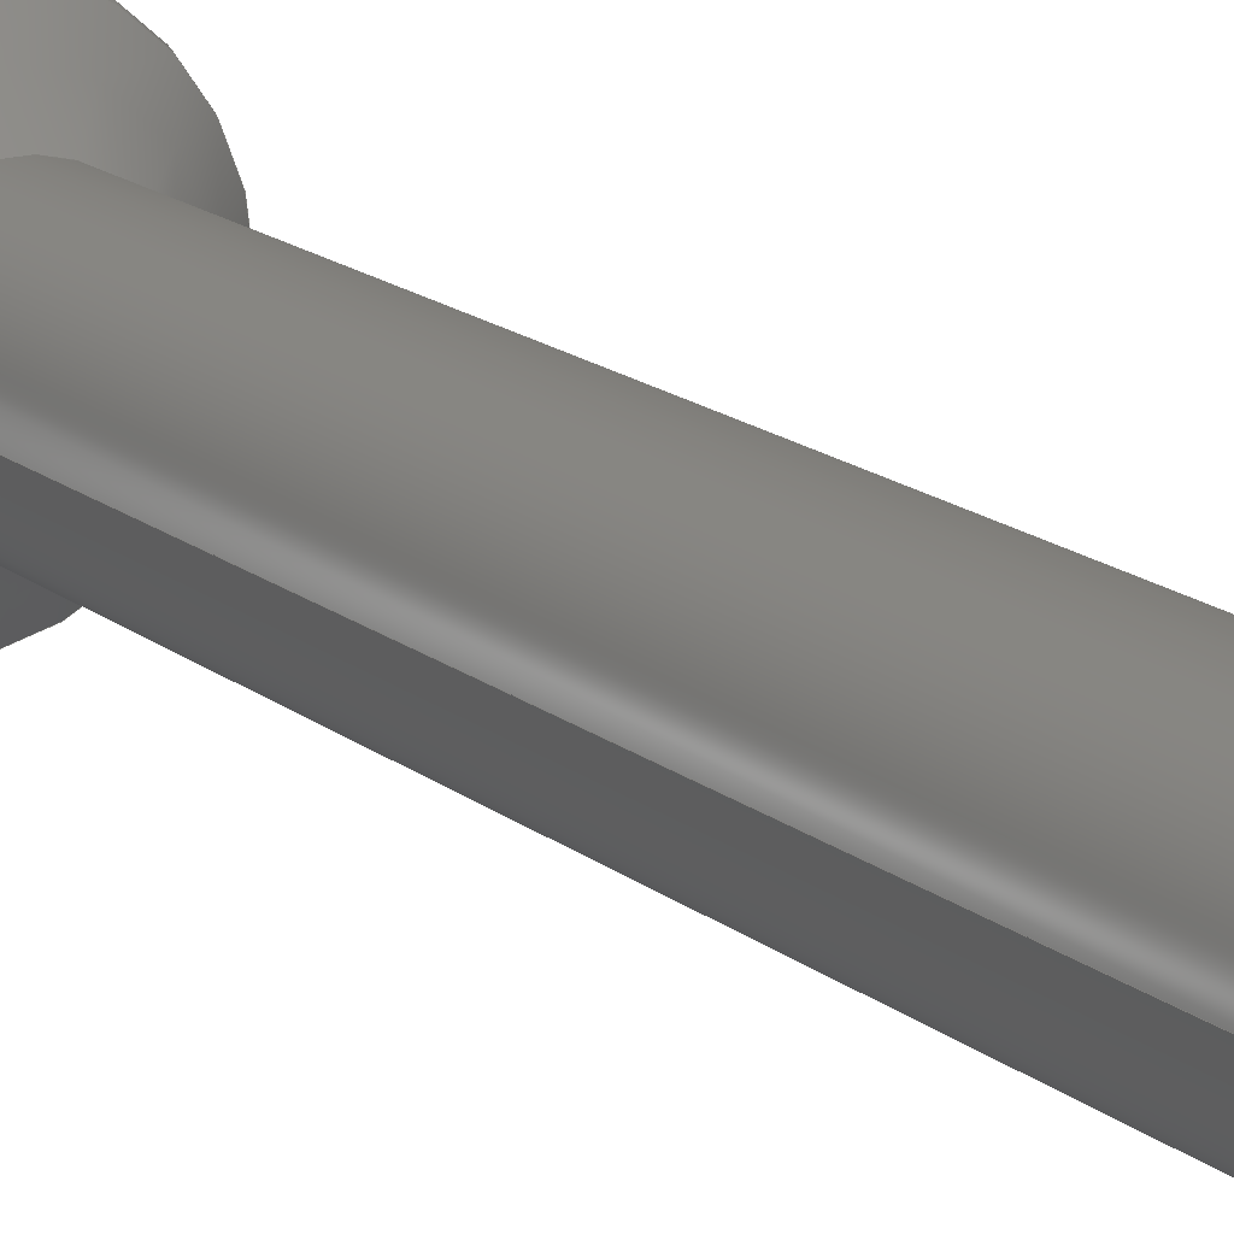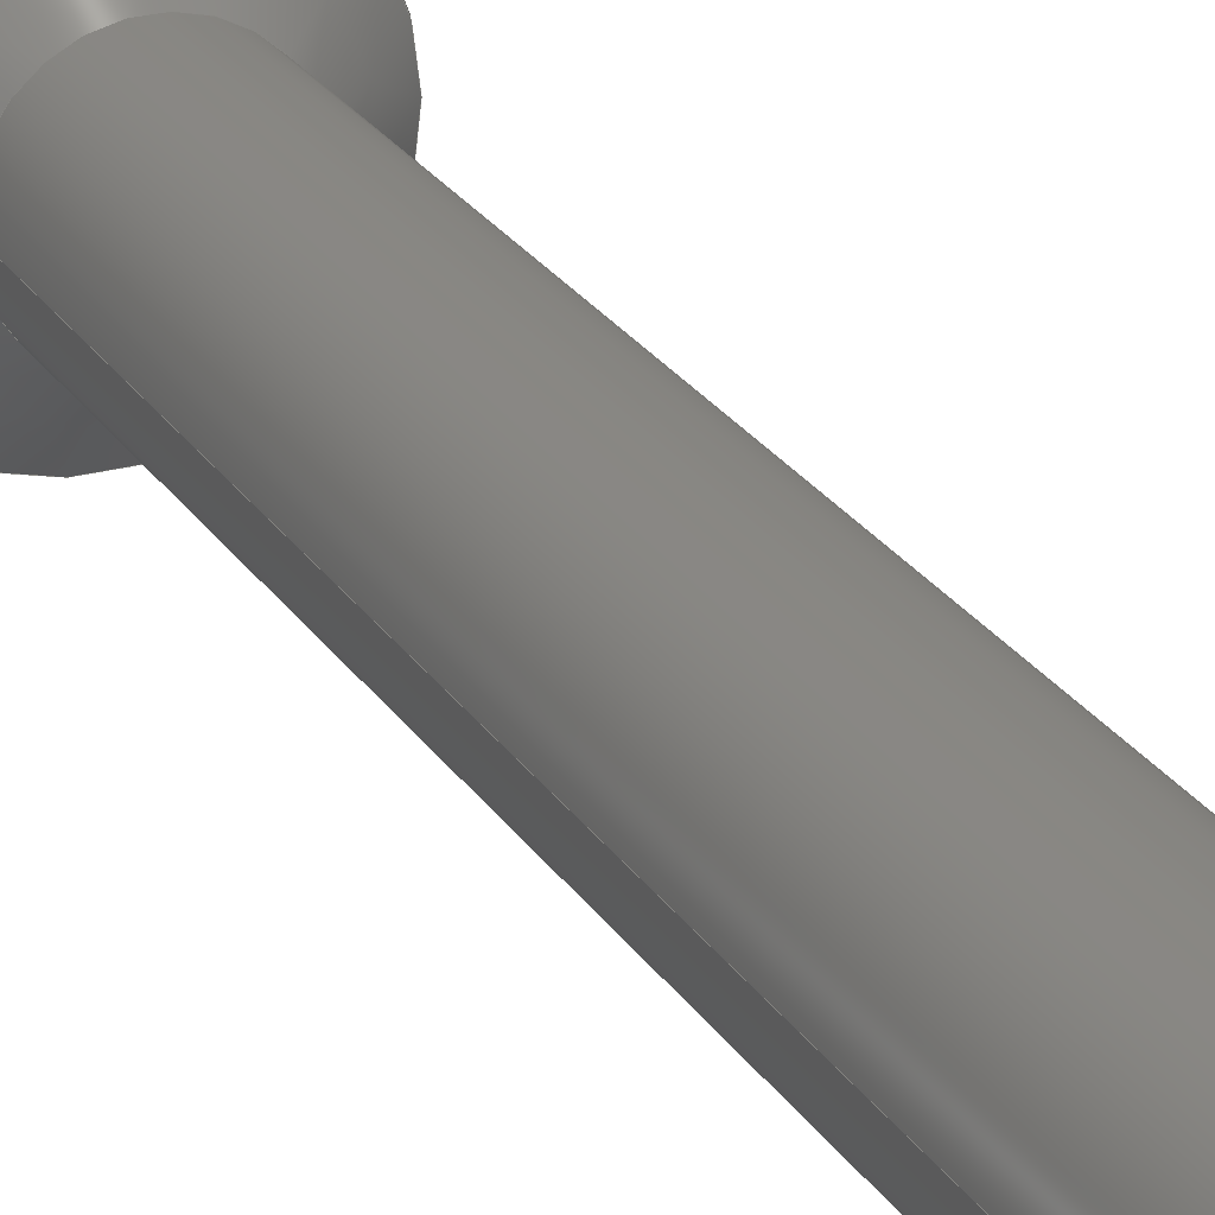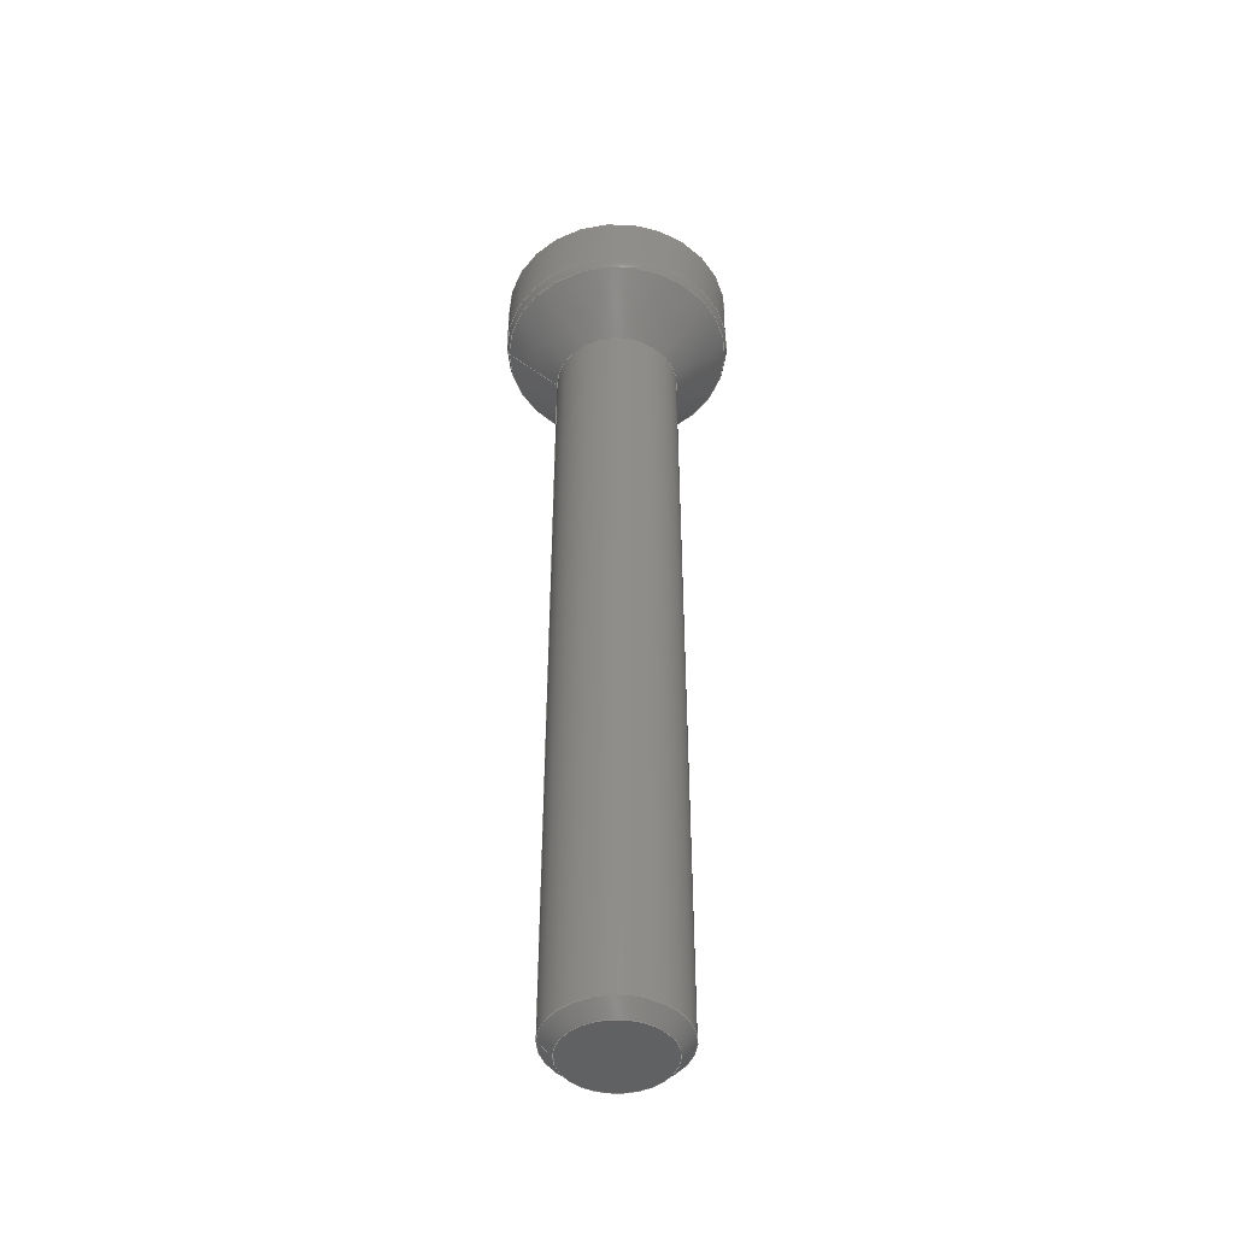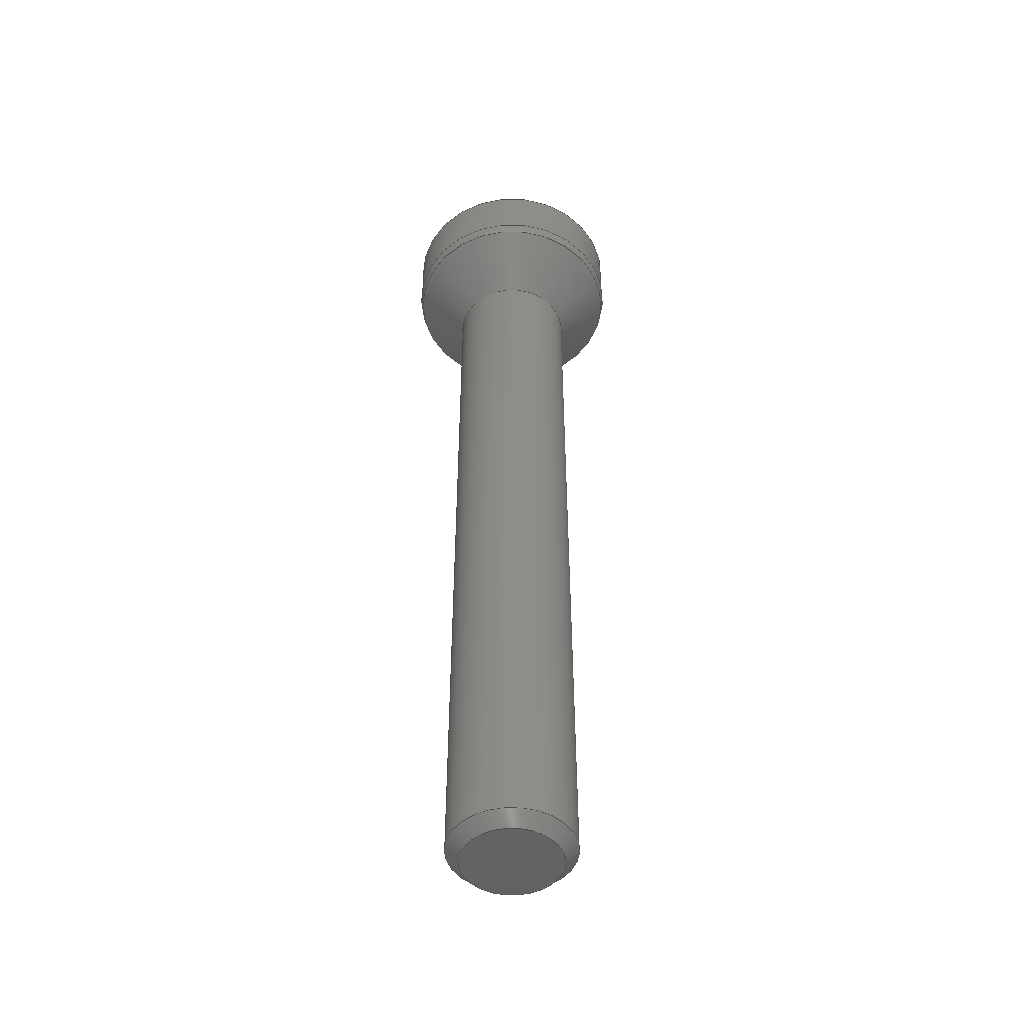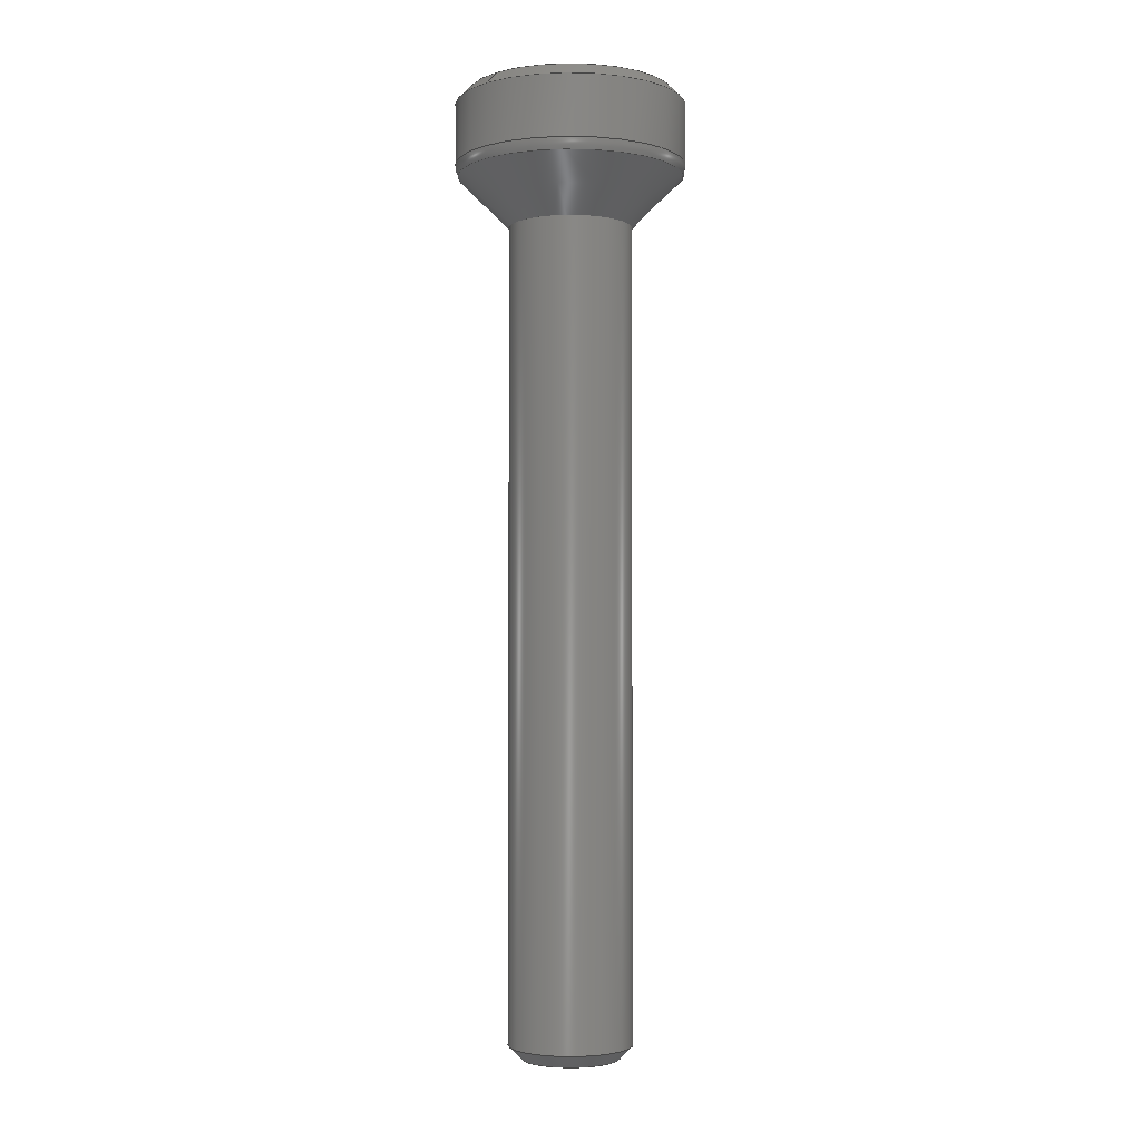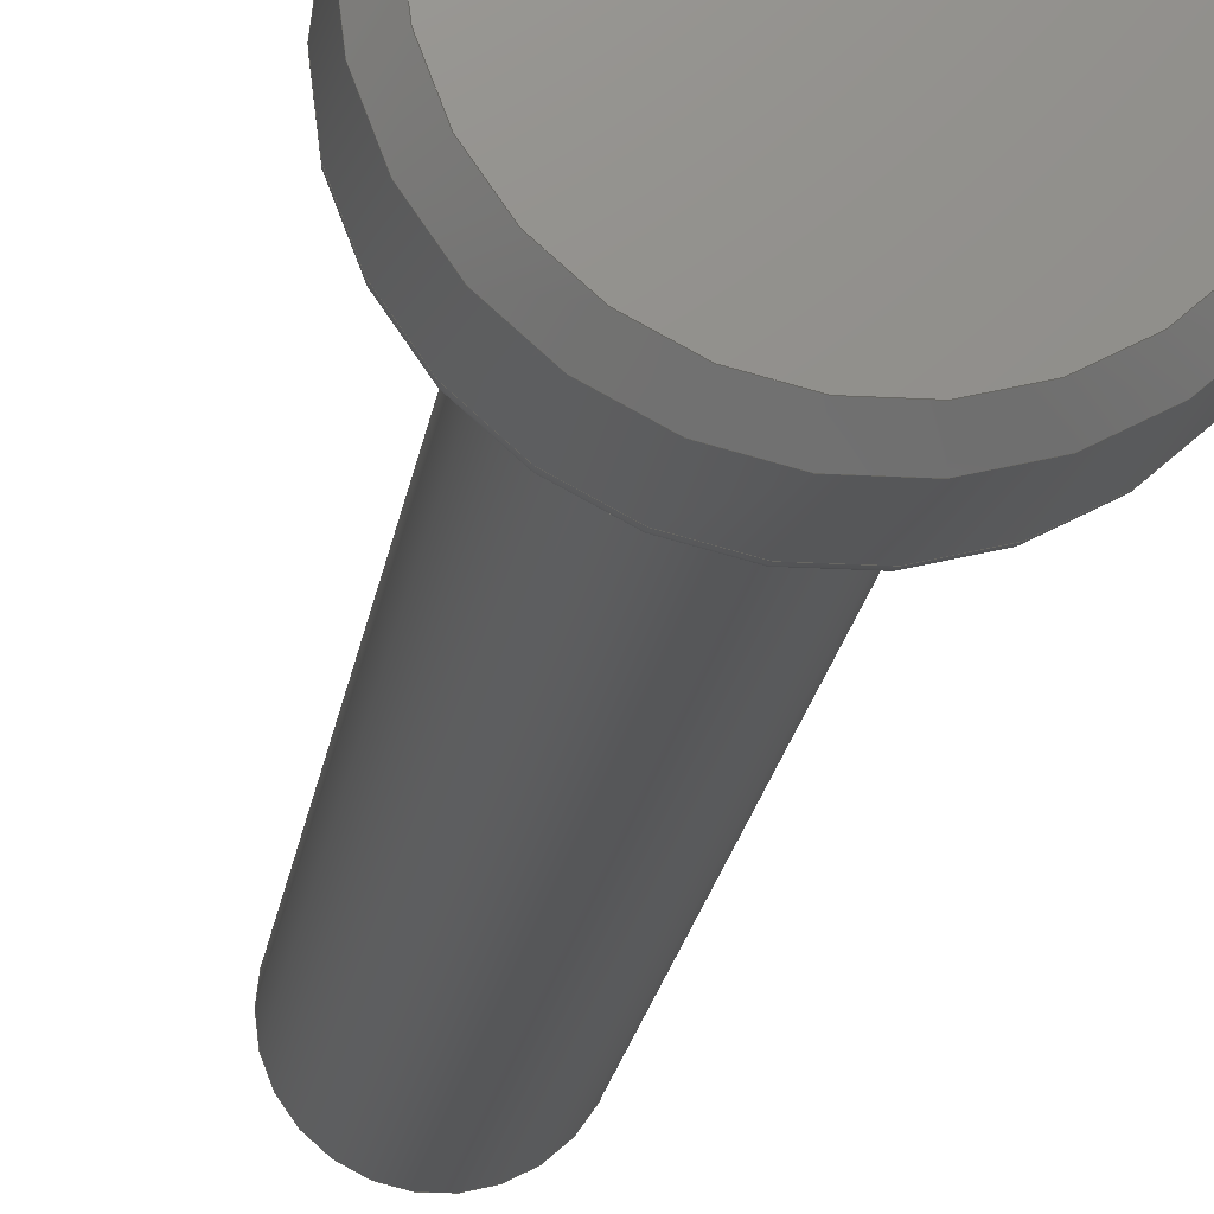
<metadata>
{"format":"step","ext":"stp","renderer":"f3d","projection":"perspective","resolution":1024,"background":"white","views":[{"elev":16.4,"azim":-32.5,"up":"+Z"},{"elev":24.2,"azim":-24.5,"up":"+Z"},{"elev":-45.9,"azim":-1.5,"up":"+Y"},{"elev":-48.6,"azim":81.9,"up":"+Y"},{"elev":-2.7,"azim":134.0,"up":"+Y"},{"elev":-17.2,"azim":173.0,"up":"+Z"}]}
</metadata>
<code>
ISO-10303-21;
DATA;
#1=MECHANICAL_DESIGN_GEOMETRIC_PRESENTATION_REPRESENTATION('',(#4),#160);
#2=SHAPE_REPRESENTATION_RELATIONSHIP('SRR','None',#166,#3);
#3=ADVANCED_BREP_SHAPE_REPRESENTATION('',(#5),#159);
#4=STYLED_ITEM('',(#176),#5);
#5=MANIFOLD_SOLID_BREP('Body1',#85);
#6=PLANE('',#94);
#7=PLANE('',#100);
#8=CONICAL_SURFACE('',#92,4.25,0.7854);
#9=CONICAL_SURFACE('',#95,2.15,0.7854);
#10=CONICAL_SURFACE('',#101,3.4,0.7854);
#11=CYLINDRICAL_SURFACE('',#90,4.5);
#12=CYLINDRICAL_SURFACE('',#98,2.4);
#13=FACE_BOUND('',#28,.T.);
#14=FACE_BOUND('',#30,.T.);
#15=FACE_BOUND('',#32,.T.);
#16=FACE_BOUND('',#35,.T.);
#17=FACE_BOUND('',#37,.T.);
#18=FACE_BOUND('',#40,.T.);
#19=FACE_OUTER_BOUND('',#27,.T.);
#20=FACE_OUTER_BOUND('',#29,.T.);
#21=FACE_OUTER_BOUND('',#31,.T.);
#22=FACE_OUTER_BOUND('',#33,.T.);
#23=FACE_OUTER_BOUND('',#34,.T.);
#24=FACE_OUTER_BOUND('',#36,.T.);
#25=FACE_OUTER_BOUND('',#38,.T.);
#26=FACE_OUTER_BOUND('',#39,.T.);
#27=EDGE_LOOP('',(#62));
#28=EDGE_LOOP('',(#63));
#29=EDGE_LOOP('',(#64));
#30=EDGE_LOOP('',(#65));
#31=EDGE_LOOP('',(#66));
#32=EDGE_LOOP('',(#67));
#33=EDGE_LOOP('',(#68));
#34=EDGE_LOOP('',(#69));
#35=EDGE_LOOP('',(#70));
#36=EDGE_LOOP('',(#71));
#37=EDGE_LOOP('',(#72));
#38=EDGE_LOOP('',(#73));
#39=EDGE_LOOP('',(#74));
#40=EDGE_LOOP('',(#75));
#41=CIRCLE('',#88,4.4);
#42=CIRCLE('',#89,4.5);
#43=CIRCLE('',#91,4.5);
#44=CIRCLE('',#93,4);
#45=CIRCLE('',#96,1.9);
#46=CIRCLE('',#97,2.4);
#47=CIRCLE('',#99,2.4);
#48=VERTEX_POINT('',#136);
#49=VERTEX_POINT('',#138);
#50=VERTEX_POINT('',#141);
#51=VERTEX_POINT('',#144);
#52=VERTEX_POINT('',#148);
#53=VERTEX_POINT('',#150);
#54=VERTEX_POINT('',#153);
#55=EDGE_CURVE('',#48,#48,#41,.T.);
#56=EDGE_CURVE('',#49,#49,#42,.T.);
#57=EDGE_CURVE('',#50,#50,#43,.T.);
#58=EDGE_CURVE('',#51,#51,#44,.T.);
#59=EDGE_CURVE('',#52,#52,#45,.T.);
#60=EDGE_CURVE('',#53,#53,#46,.T.);
#61=EDGE_CURVE('',#54,#54,#47,.T.);
#62=ORIENTED_EDGE('',*,*,#55,.F.);
#63=ORIENTED_EDGE('',*,*,#56,.T.);
#64=ORIENTED_EDGE('',*,*,#57,.F.);
#65=ORIENTED_EDGE('',*,*,#56,.F.);
#66=ORIENTED_EDGE('',*,*,#57,.T.);
#67=ORIENTED_EDGE('',*,*,#58,.T.);
#68=ORIENTED_EDGE('',*,*,#58,.F.);
#69=ORIENTED_EDGE('',*,*,#59,.T.);
#70=ORIENTED_EDGE('',*,*,#60,.T.);
#71=ORIENTED_EDGE('',*,*,#61,.F.);
#72=ORIENTED_EDGE('',*,*,#60,.F.);
#73=ORIENTED_EDGE('',*,*,#59,.F.);
#74=ORIENTED_EDGE('',*,*,#61,.T.);
#75=ORIENTED_EDGE('',*,*,#55,.T.);
#76=TOROIDAL_SURFACE('',#87,3.5,1);
#77=ADVANCED_FACE('',(#19,#13),#76,.T.);
#78=ADVANCED_FACE('',(#20,#14),#11,.T.);
#79=ADVANCED_FACE('',(#21,#15),#8,.T.);
#80=ADVANCED_FACE('',(#22),#6,.T.);
#81=ADVANCED_FACE('',(#23,#16),#9,.T.);
#82=ADVANCED_FACE('',(#24,#17),#12,.T.);
#83=ADVANCED_FACE('',(#25),#7,.F.);
#84=ADVANCED_FACE('',(#26,#18),#10,.T.);
#85=CLOSED_SHELL('',(#77,#78,#79,#80,#81,#82,#83,#84));
#86=AXIS2_PLACEMENT_3D('placement',#134,#102,#103);
#87=AXIS2_PLACEMENT_3D('',#135,#104,#105);
#88=AXIS2_PLACEMENT_3D('',#137,#106,#107);
#89=AXIS2_PLACEMENT_3D('',#139,#108,#109);
#90=AXIS2_PLACEMENT_3D('',#140,#110,#111);
#91=AXIS2_PLACEMENT_3D('',#142,#112,#113);
#92=AXIS2_PLACEMENT_3D('',#143,#114,#115);
#93=AXIS2_PLACEMENT_3D('',#145,#116,#117);
#94=AXIS2_PLACEMENT_3D('',#146,#118,#119);
#95=AXIS2_PLACEMENT_3D('',#147,#120,#121);
#96=AXIS2_PLACEMENT_3D('',#149,#122,#123);
#97=AXIS2_PLACEMENT_3D('',#151,#124,#125);
#98=AXIS2_PLACEMENT_3D('',#152,#126,#127);
#99=AXIS2_PLACEMENT_3D('',#154,#128,#129);
#100=AXIS2_PLACEMENT_3D('',#155,#130,#131);
#101=AXIS2_PLACEMENT_3D('',#156,#132,#133);
#102=DIRECTION('axis',(0,0,1));
#103=DIRECTION('refdir',(1,0,0));
#104=DIRECTION('center_axis',(0,1,0));
#105=DIRECTION('ref_axis',(1,0,1.225e-16));
#106=DIRECTION('center_axis',(0,-1,0));
#107=DIRECTION('ref_axis',(1,0,0));
#108=DIRECTION('center_axis',(0,-1,0));
#109=DIRECTION('ref_axis',(1,0,1.225e-16));
#110=DIRECTION('center_axis',(0,1,0));
#111=DIRECTION('ref_axis',(-1,0,0));
#112=DIRECTION('center_axis',(0,1,0));
#113=DIRECTION('ref_axis',(-1,0,0));
#114=DIRECTION('center_axis',(0,-1,0));
#115=DIRECTION('ref_axis',(-1,0,0));
#116=DIRECTION('center_axis',(0,-1,0));
#117=DIRECTION('ref_axis',(-1,0,0));
#118=DIRECTION('center_axis',(0,1,0));
#119=DIRECTION('ref_axis',(-1,0,0));
#120=DIRECTION('center_axis',(0,1,0));
#121=DIRECTION('ref_axis',(1,0,0));
#122=DIRECTION('center_axis',(0,1,0));
#123=DIRECTION('ref_axis',(1,0,0));
#124=DIRECTION('center_axis',(0,-1,0));
#125=DIRECTION('ref_axis',(1,0,0));
#126=DIRECTION('center_axis',(0,1,0));
#127=DIRECTION('ref_axis',(1,0,0));
#128=DIRECTION('center_axis',(0,1,0));
#129=DIRECTION('ref_axis',(1,0,0));
#130=DIRECTION('center_axis',(0,1,0));
#131=DIRECTION('ref_axis',(1,0,0));
#132=DIRECTION('center_axis',(0,1,0));
#133=DIRECTION('ref_axis',(1,0,0));
#134=CARTESIAN_POINT('',(0,0,0));
#135=CARTESIAN_POINT('Origin',(0,34.44,0));
#136=CARTESIAN_POINT('',(-4.4,34,-5.388e-16));
#137=CARTESIAN_POINT('Origin',(0,34,0));
#138=CARTESIAN_POINT('',(-4.5,34.44,-1.102e-15));
#139=CARTESIAN_POINT('Origin',(0,34.44,0));
#140=CARTESIAN_POINT('Origin',(0,34,0));
#141=CARTESIAN_POINT('',(4.5,36.8,-5.511e-16));
#142=CARTESIAN_POINT('Origin',(0,36.8,0));
#143=CARTESIAN_POINT('Origin',(0,37.05,0));
#144=CARTESIAN_POINT('',(4,37.3,4.899e-16));
#145=CARTESIAN_POINT('Origin',(0,37.3,0));
#146=CARTESIAN_POINT('Origin',(0,37.3,0));
#147=CARTESIAN_POINT('Origin',(0,0.25,0));
#148=CARTESIAN_POINT('',(-1.9,0,2.327e-16));
#149=CARTESIAN_POINT('Origin',(0,0,0));
#150=CARTESIAN_POINT('',(-2.4,0.5,-2.939e-16));
#151=CARTESIAN_POINT('Origin',(0,0.5,0));
#152=CARTESIAN_POINT('Origin',(0,0,0));
#153=CARTESIAN_POINT('',(-2.4,32,2.939e-16));
#154=CARTESIAN_POINT('Origin',(0,32,0));
#155=CARTESIAN_POINT('Origin',(0,0,0));
#156=CARTESIAN_POINT('Origin',(0,33,0));
#157=UNCERTAINTY_MEASURE_WITH_UNIT(LENGTH_MEASURE(0.01),#161,
'DISTANCE_ACCURACY_VALUE',
'Maximum model space distance between geometric entities at asserted c
onnectivities');
#158=UNCERTAINTY_MEASURE_WITH_UNIT(LENGTH_MEASURE(0.01),#161,
'DISTANCE_ACCURACY_VALUE',
'Maximum model space distance between geometric entities at asserted c
onnectivities');
#159=(
GEOMETRIC_REPRESENTATION_CONTEXT(3)
GLOBAL_UNCERTAINTY_ASSIGNED_CONTEXT((#157))
GLOBAL_UNIT_ASSIGNED_CONTEXT((#161,#163,#162))
REPRESENTATION_CONTEXT('','3D')
);
#160=(
GEOMETRIC_REPRESENTATION_CONTEXT(3)
GLOBAL_UNCERTAINTY_ASSIGNED_CONTEXT((#158))
GLOBAL_UNIT_ASSIGNED_CONTEXT((#161,#163,#162))
REPRESENTATION_CONTEXT('','3D')
);
#161=(
LENGTH_UNIT()
NAMED_UNIT(*)
SI_UNIT(.MILLI.,.METRE.)
);
#162=(
NAMED_UNIT(*)
SI_UNIT($,.STERADIAN.)
SOLID_ANGLE_UNIT()
);
#163=(
NAMED_UNIT(*)
PLANE_ANGLE_UNIT()
SI_UNIT($,.RADIAN.)
);
#164=SHAPE_DEFINITION_REPRESENTATION(#165,#166);
#165=PRODUCT_DEFINITION_SHAPE('',$,#168);
#166=SHAPE_REPRESENTATION('',(#86),#159);
#167=PRODUCT_DEFINITION_CONTEXT('part definition',#172,'design');
#168=PRODUCT_DEFINITION('finger_axis v7','finger_axis v7',#169,#167);
#169=PRODUCT_DEFINITION_FORMATION('',$,#174);
#170=PRODUCT_RELATED_PRODUCT_CATEGORY('finger_axis v7','finger_axis v7',
(#174));
#171=APPLICATION_PROTOCOL_DEFINITION('international standard',
'automotive_design',2009,#172);
#172=APPLICATION_CONTEXT(
'Core Data for Automotive Mechanical Design Process');
#173=PRODUCT_CONTEXT('part definition',#172,'mechanical');
#174=PRODUCT('finger_axis v7','finger_axis v7',$,(#173));
#175=PRESENTATION_STYLE_ASSIGNMENT((#177));
#176=PRESENTATION_STYLE_ASSIGNMENT((#178));
#177=SURFACE_STYLE_USAGE(.BOTH.,#179);
#178=SURFACE_STYLE_USAGE(.BOTH.,#180);
#179=SURFACE_SIDE_STYLE('',(#181));
#180=SURFACE_SIDE_STYLE('',(#182));
#181=SURFACE_STYLE_FILL_AREA(#183);
#182=SURFACE_STYLE_FILL_AREA(#184);
#183=FILL_AREA_STYLE('Steel - Satin',(#185));
#184=FILL_AREA_STYLE('ABS (White)',(#186));
#185=FILL_AREA_STYLE_COLOUR('Steel - Satin',#187);
#186=FILL_AREA_STYLE_COLOUR('ABS (White)',#188);
#187=COLOUR_RGB('Steel - Satin',0.6275,0.6275,0.6275);
#188=COLOUR_RGB('ABS (White)',0.9647,0.9647,0.9529);
ENDSEC;
END-ISO-10303-21;

</code>
